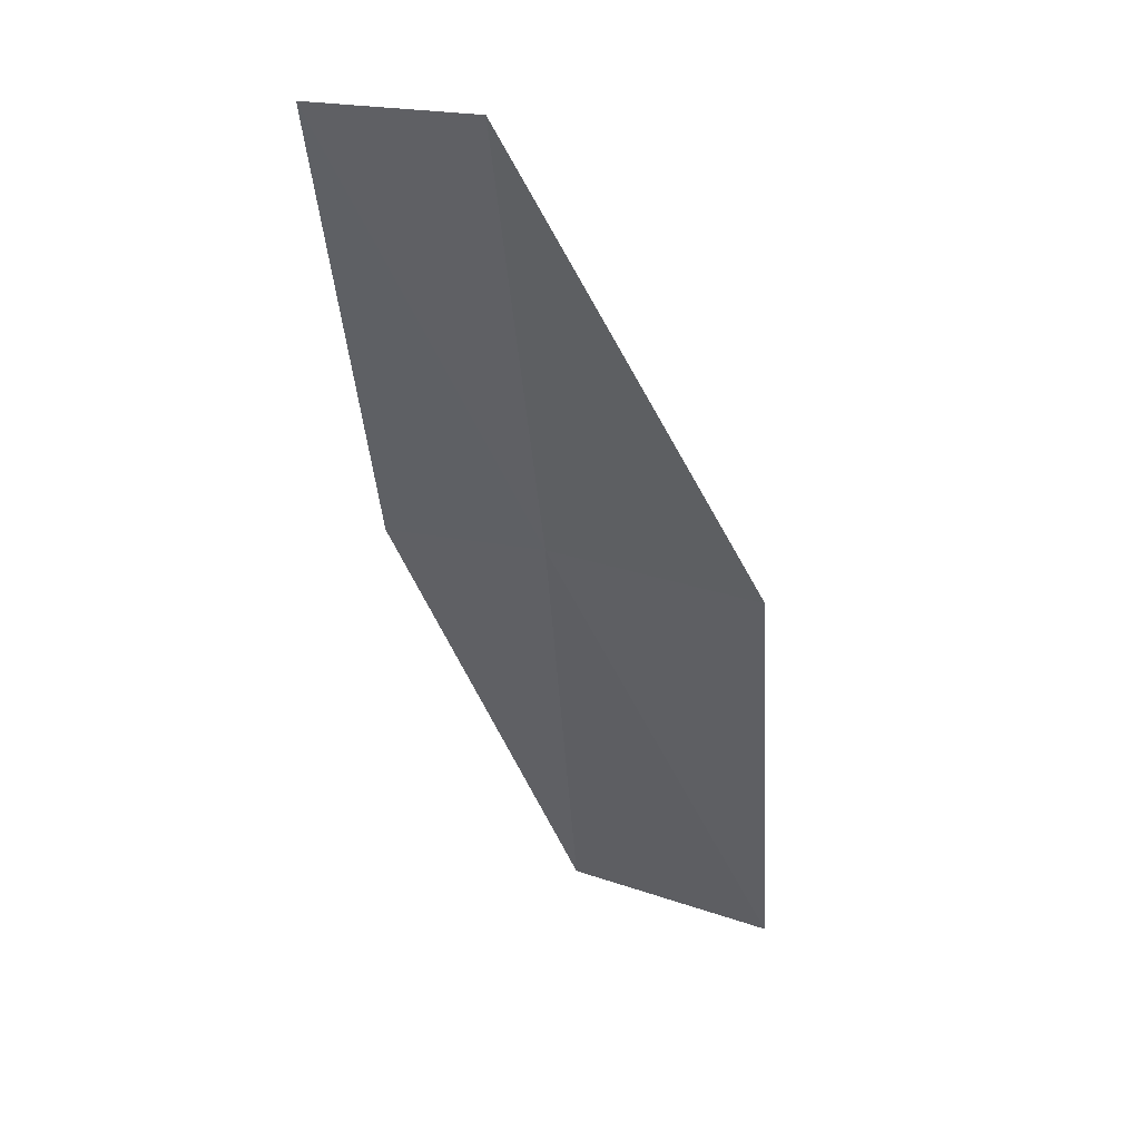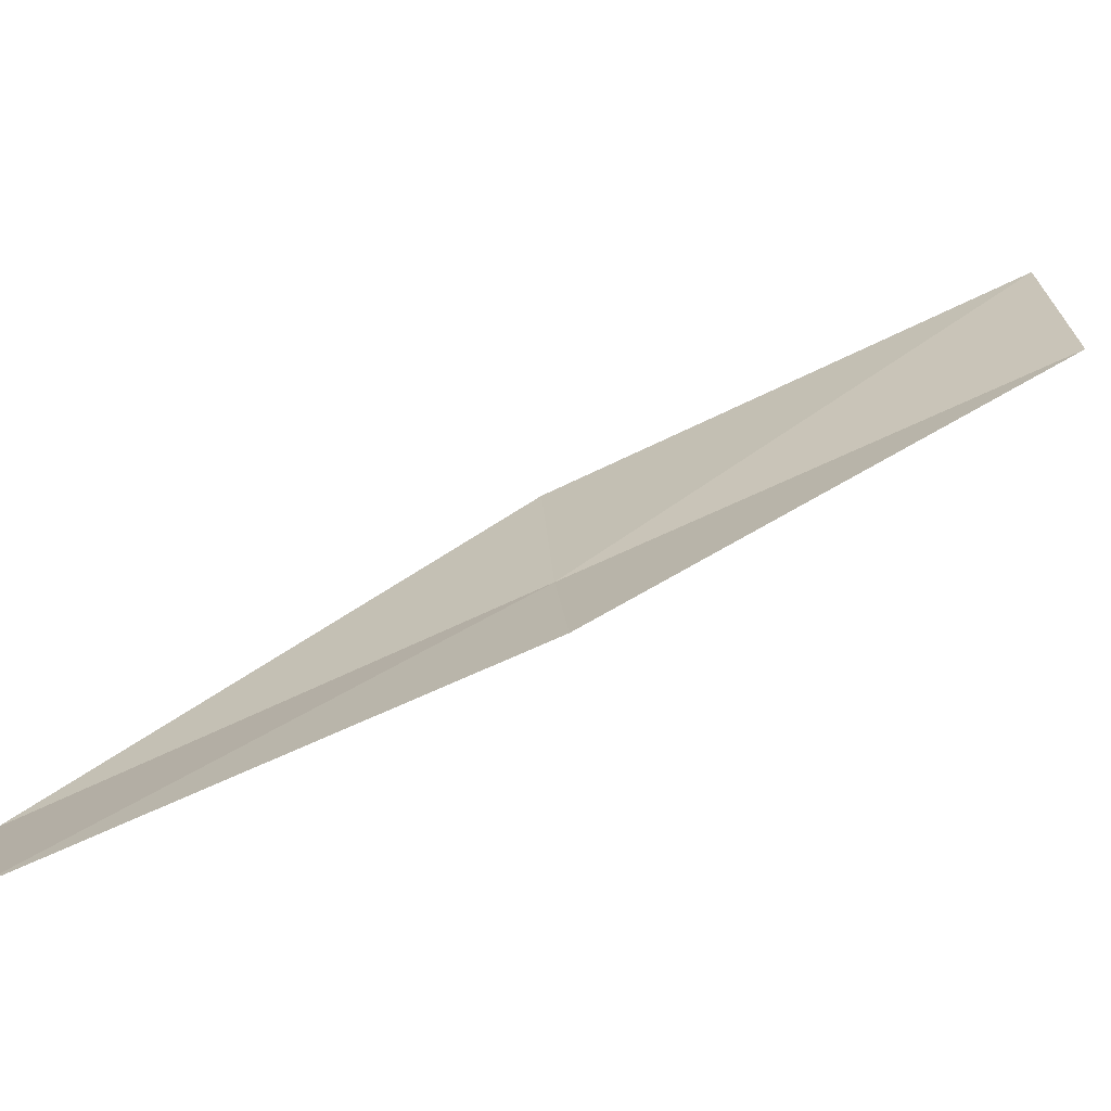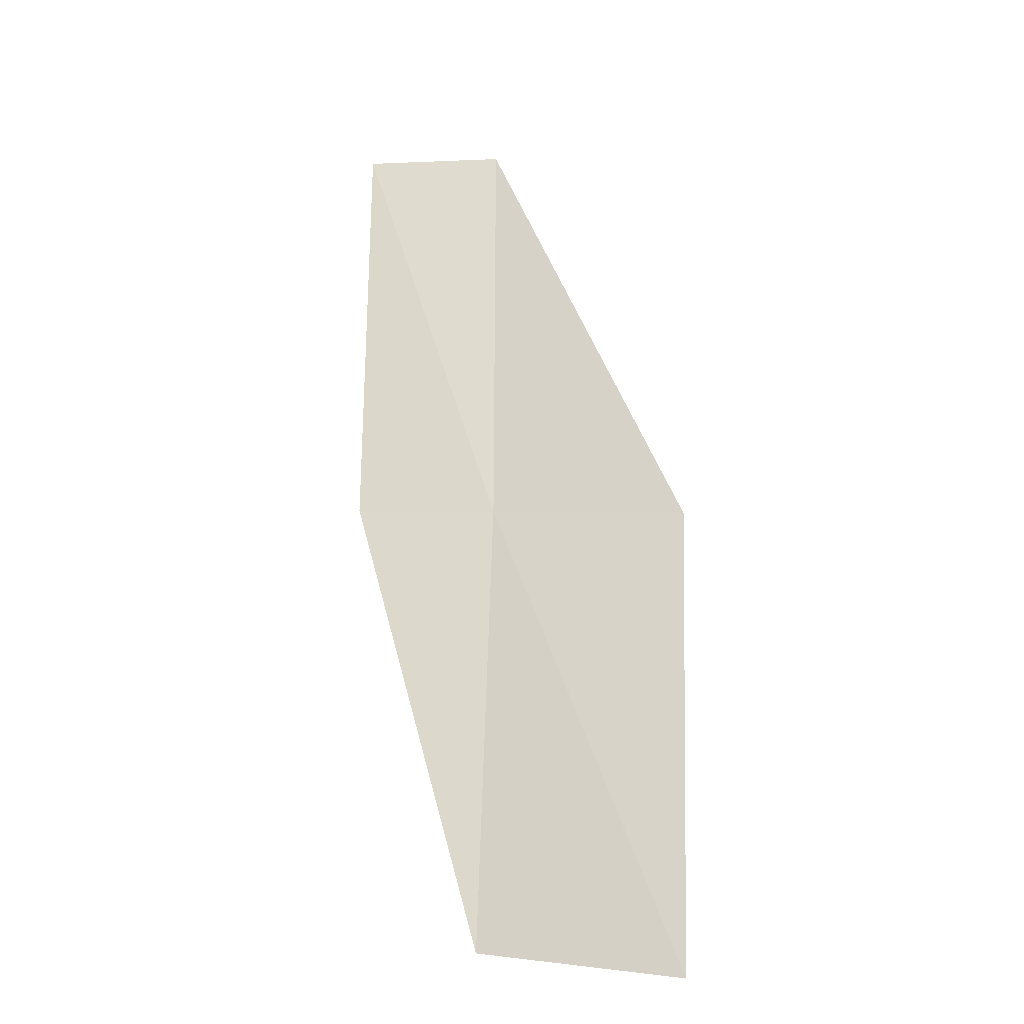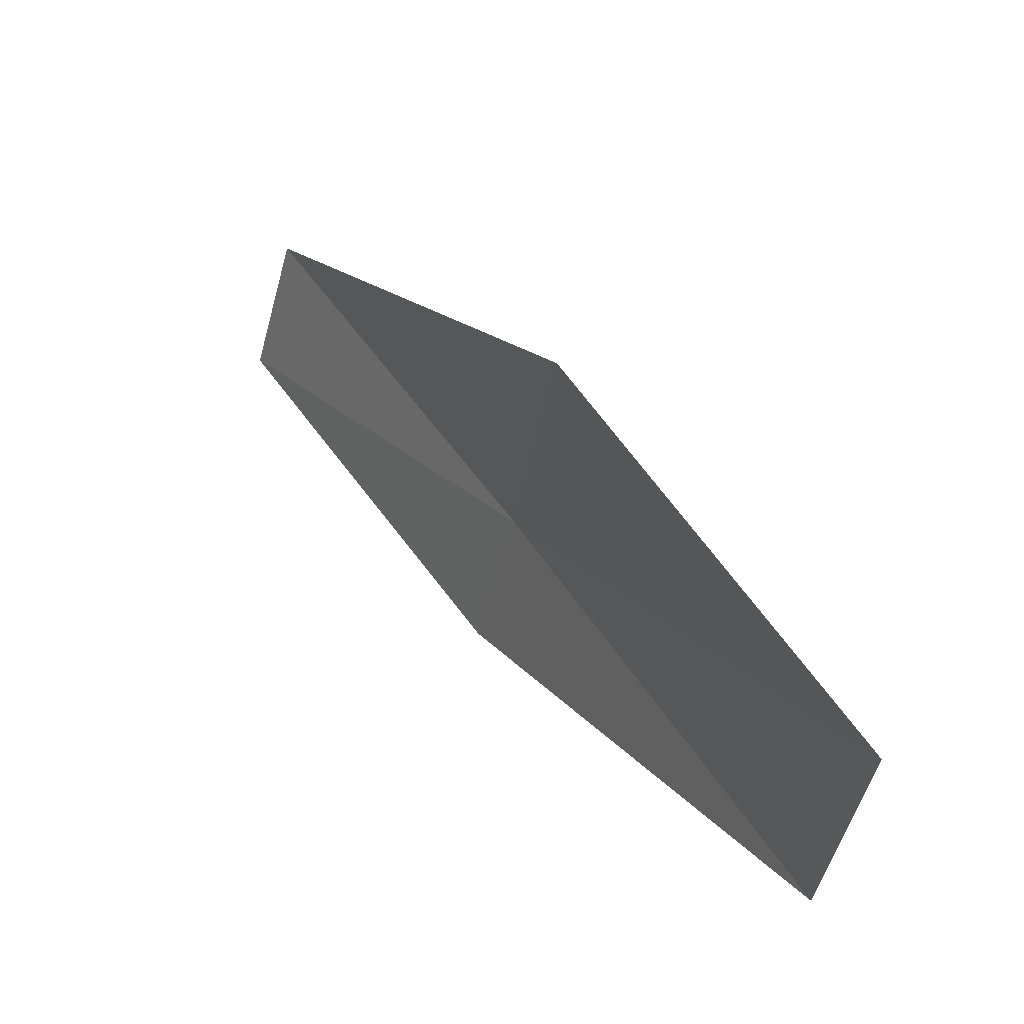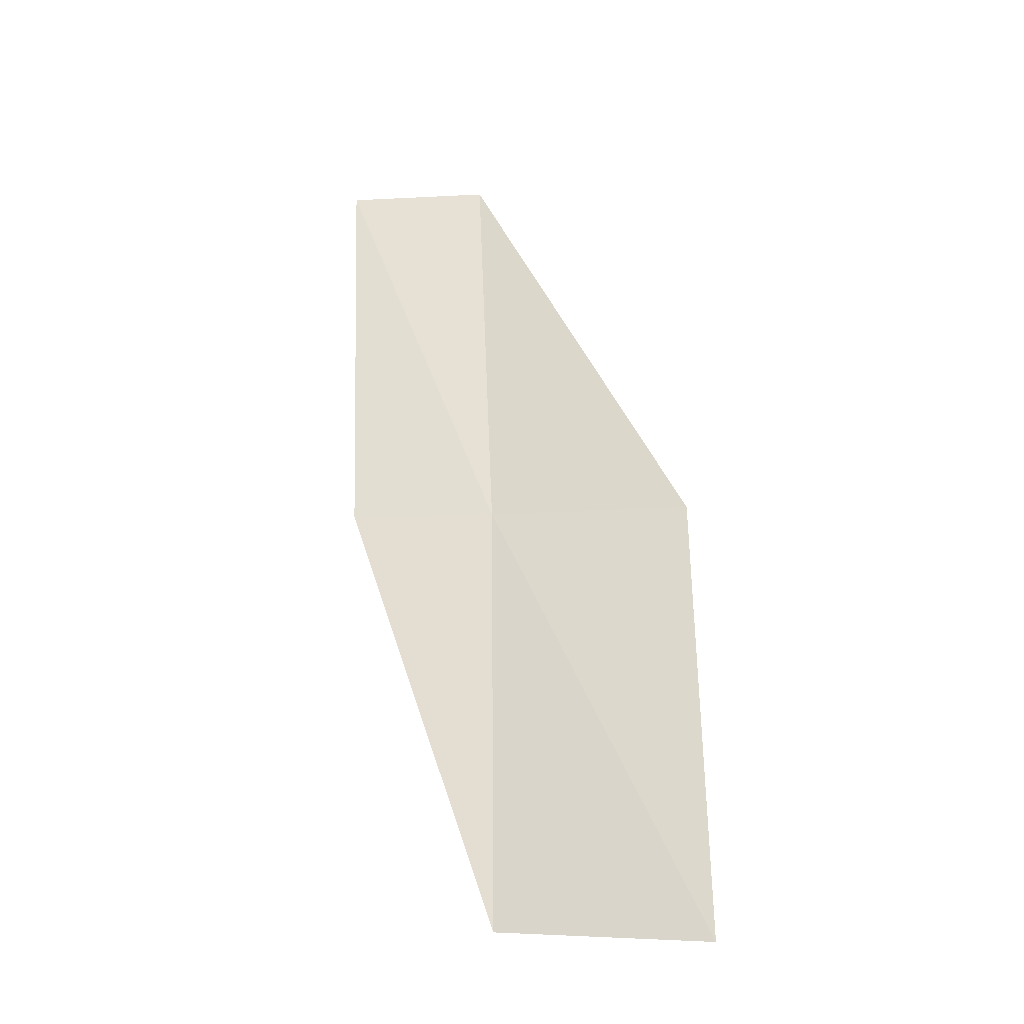
<metadata>
{"format":"obj","ext":"obj","renderer":"f3d","projection":"perspective","resolution":1024,"background":"white","views":[{"elev":76.0,"azim":121.4,"up":"+Z"},{"elev":-52.5,"azim":79.3,"up":"+Y"},{"elev":1.1,"azim":131.4,"up":"+Z"},{"elev":65.0,"azim":123.8,"up":"+Y"},{"elev":-5.7,"azim":127.3,"up":"+Z"}]}
</metadata>
<code>
v -15.24 18.34 4
v -14.52 20.12 2
v -15.55 19.33 4
v -14.26 19.12 2
v -14.94 17.67 4
v -16.18 17.52 6
v -15.85 16.86 6
f 1 3 2
f 1 2 4
f 1 4 5
f 1 6 3
f 1 7 6
f 1 5 7

</code>
